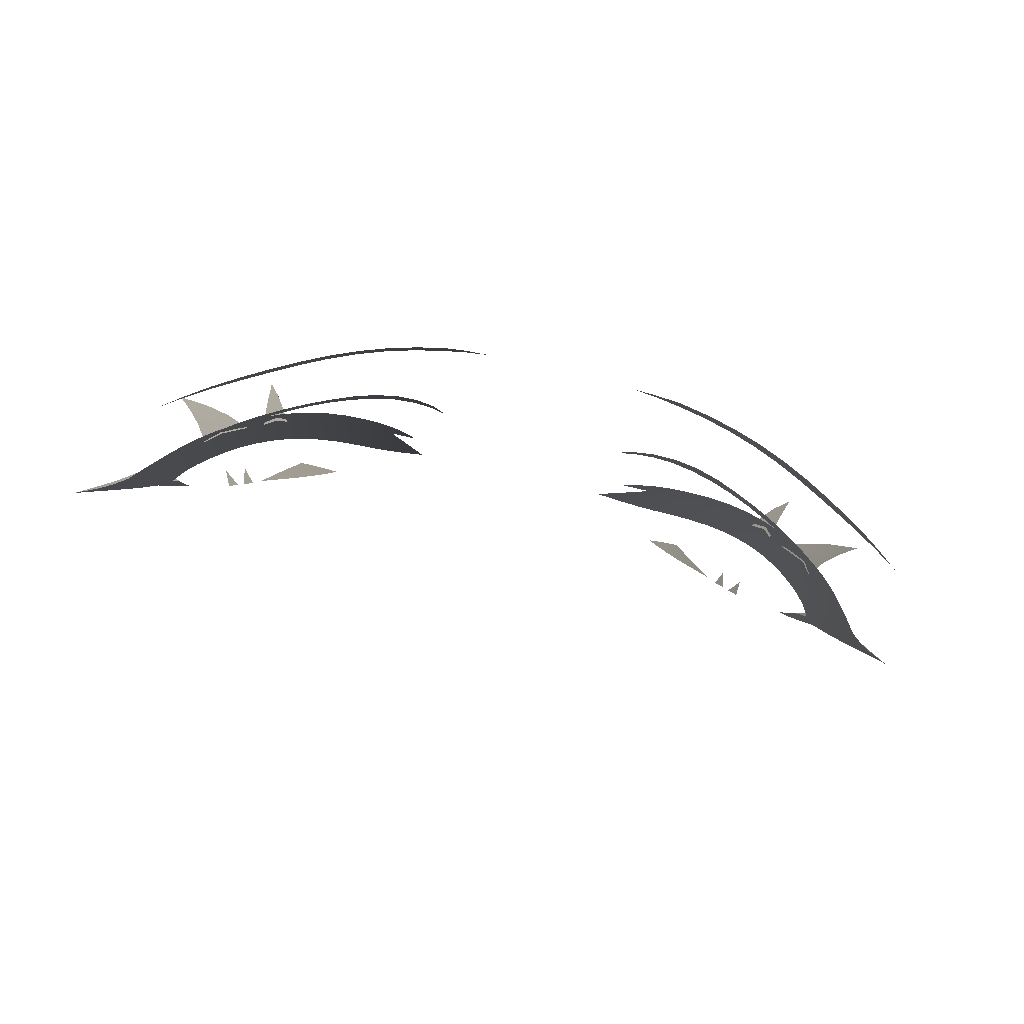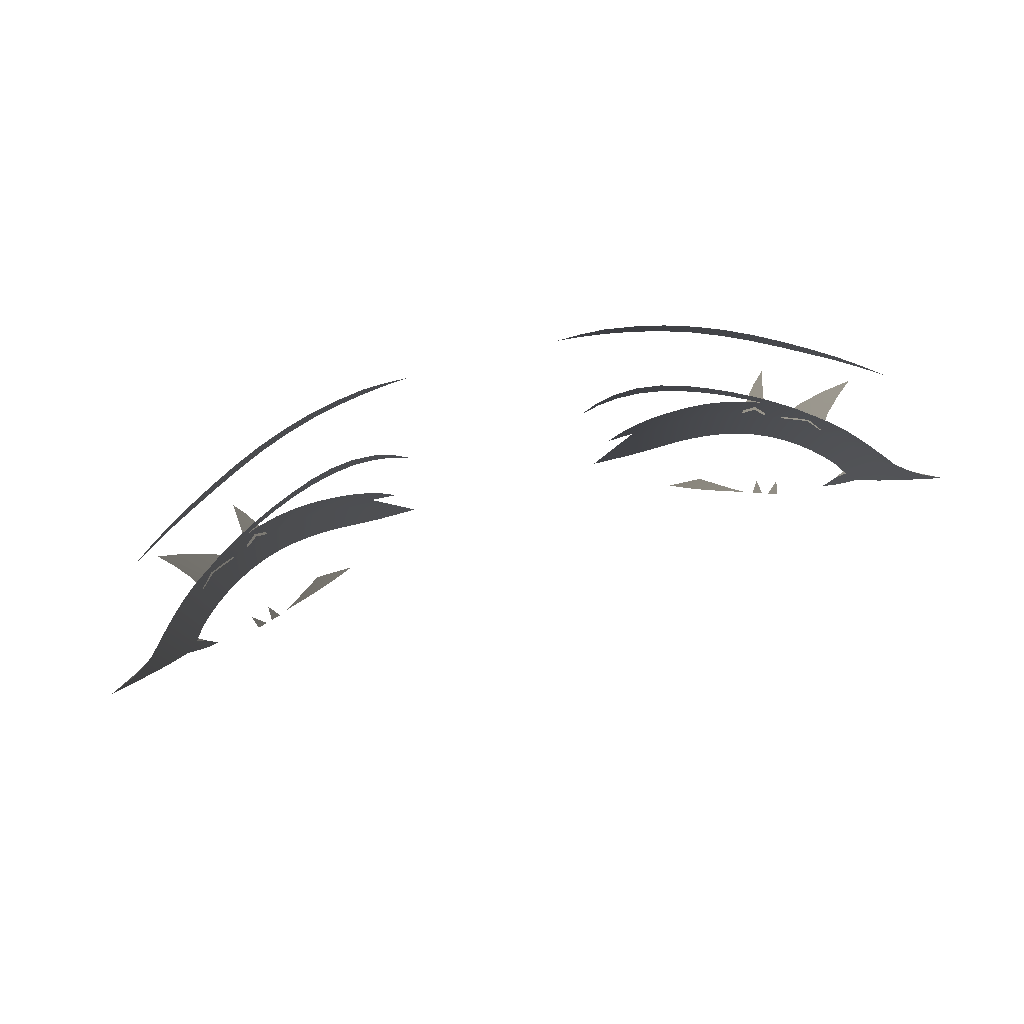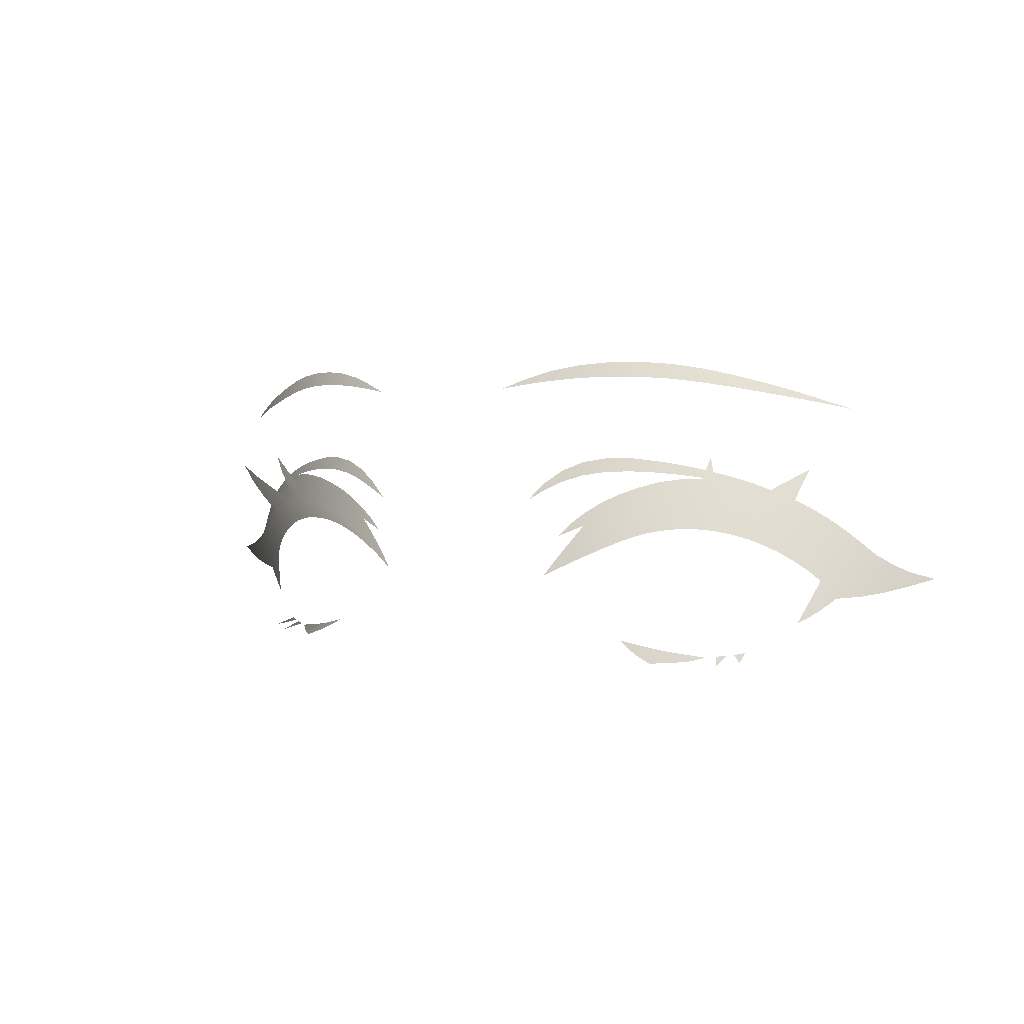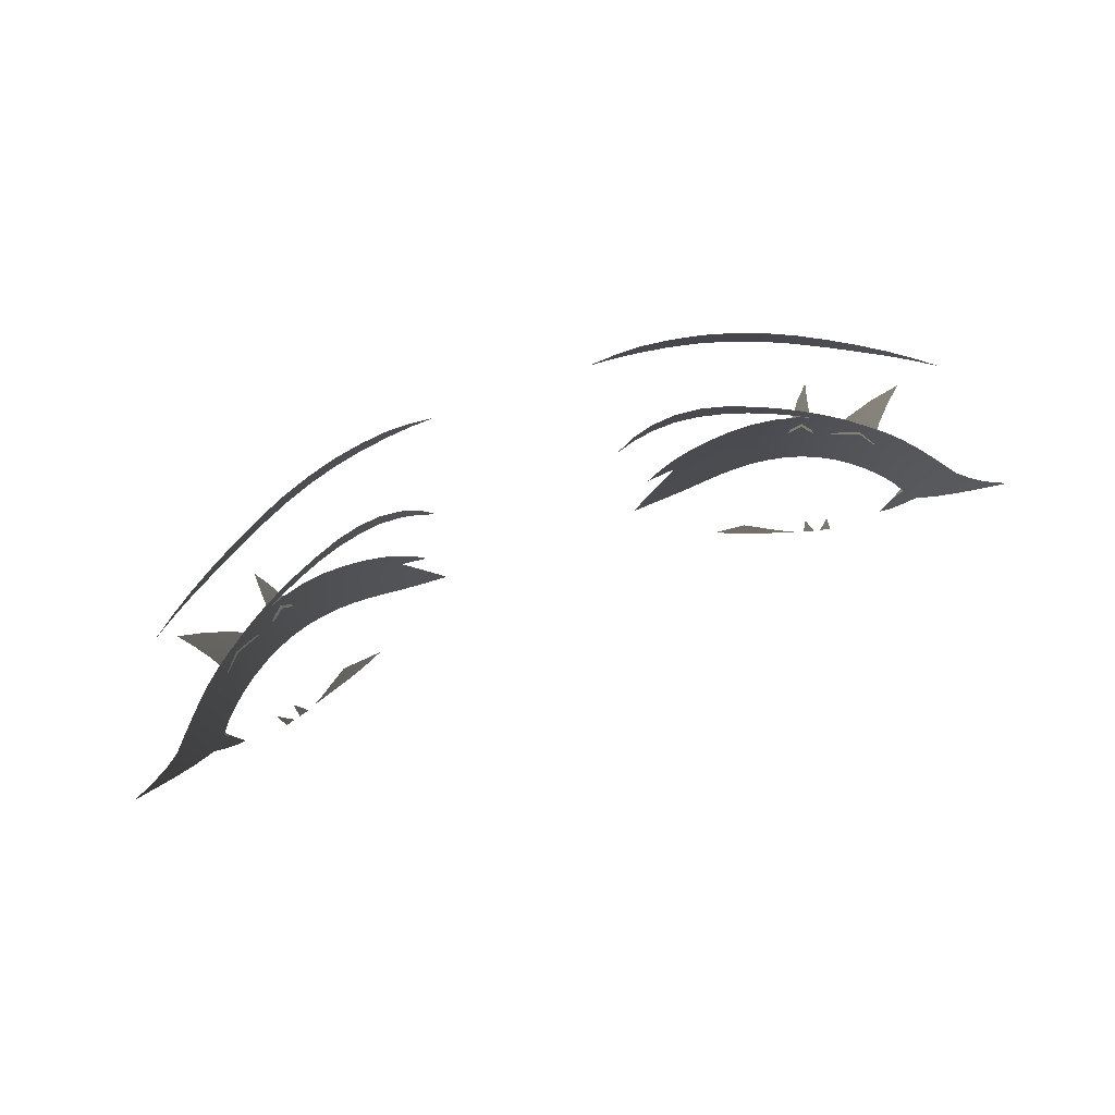
<metadata>
{"format":"obj","ext":"obj","renderer":"f3d","projection":"perspective","resolution":1024,"background":"white","views":[{"elev":-18.7,"azim":162.4,"up":"+Z"},{"elev":60.2,"azim":157.3,"up":"+Y"},{"elev":-2.9,"azim":30.0,"up":"+Y"},{"elev":52.2,"azim":150.1,"up":"+Y"}]}
</metadata>
<code>
o S_actor_aglina_eyebrow_01_lod0
v 0.06953 0.6365 0.05566
v 0.0713 0.6367 0.05524
v 0.07097 0.6351 0.05888
v 0.07235 0.6368 0.05491
v 0.07402 0.6371 0.05441
v 0.07451 0.6357 0.05785
v -0.02044 0.6413 0.04318
v -0.02284 0.64 0.04587
v -0.022 0.6416 0.0423
v -0.0229 0.6419 0.0417
v -0.02588 0.641 0.04393
v -0.02433 0.6423 0.04078
v 0.04605 0.6567 0.06024
v 0.04379 0.6559 0.06033
v 0.04619 0.6579 0.06043
v 0.04897 0.6597 0.06051
v 0.04843 0.6575 0.06016
v 0.05182 0.6611 0.06048
v 0.05248 0.6568 0.0607
v 0.05515 0.6578 0.0607
v 0.0548 0.6623 0.06036
v 0.05819 0.6634 0.06021
v 0.04993 0.6555 0.06057
v 0.04639 0.6555 0.06
v 0.05574 0.6554 0.05817
v 0.05323 0.6546 0.05829
v 0.05829 0.6561 0.05806
v 0.05071 0.6537 0.05844
v 0.05791 0.6587 0.06058
v 0.06105 0.6565 0.0579
v 0.04747 0.654 0.06037
v 0.04821 0.6527 0.05868
v 0.061 0.6593 0.06034
v 0.06186 0.6642 0.05989
v 0.06557 0.6646 0.05939
v 0.04511 0.6525 0.06015
v 0.04447 0.6535 0.05989
v 0.04567 0.6517 0.05901
v 0.04261 0.6515 0.05983
v 0.06413 0.6597 0.05996
v 0.06384 0.6567 0.05765
v 0.06676 0.6567 0.05728
v 0.04283 0.6509 0.05997
v 0.04317 0.6506 0.05941
v 0.04079 0.6494 0.05987
v 0.06732 0.6598 0.05943
v 0.06929 0.6645 0.0587
v 0.06964 0.6564 0.05677
v 0.07056 0.6596 0.05873
v 0.0731 0.664 0.05777
v 0.07372 0.6591 0.05786
v 0.07244 0.6558 0.0561
v 0.07698 0.663 0.05646
v 0.07502 0.655 0.05534
v 0.07662 0.6584 0.05694
v 0.08007 0.662 0.0553
v 0.07942 0.6575 0.0559
v 0.07748 0.654 0.05449
v 0.08301 0.6606 0.05404
v 0.07971 0.6528 0.05362
v 0.08201 0.6565 0.05482
v 0.08543 0.6592 0.05285
v 0.08447 0.6552 0.05368
v 0.08179 0.6514 0.05268
v 0.0877 0.6576 0.05163
v 0.08366 0.65 0.05171
v 0.08676 0.6538 0.0526
v 0.08983 0.6559 0.05045
v 0.08533 0.6484 0.05101
v 0.0854 0.6483 0.05042
v 0.0839 0.6458 0.05126
v 0.08888 0.6525 0.05161
v 0.09171 0.6542 0.04942
v 0.09083 0.6513 0.05077
v 0.09355 0.6524 0.04839
v 0.08757 0.6457 0.05016
v 0.09311 0.6501 0.04981
v 0.09592 0.6509 0.04761
v 0.08568 0.6442 0.05072
v 0.08252 0.6431 0.05175
v 0.08368 0.6428 0.05135
v 0.08184 0.6418 0.05205
v 0.09127 0.646 0.04915
v 0.09551 0.6493 0.04884
v 0.09459 0.6466 0.04829
v 0.09799 0.6488 0.04787
v 0.09832 0.6498 0.04702
v 0.09782 0.6474 0.04742
v 0.102 0.6487 0.0462
v 0.05571 0.6379 0.05934
v 0.05439 0.6389 0.05869
v 0.05612 0.6385 0.05829
v 0.05802 0.6366 0.06025
v 0.05846 0.638 0.05783
v 0.06076 0.6375 0.05743
v 0.06045 0.6355 0.06101
v 0.06313 0.6355 0.05949
v 0.06308 0.6371 0.05707
v 0.0658 0.6358 0.05782
v 0.06536 0.6368 0.05669
v 0.06811 0.6364 0.05627
v 0.08218 0.6632 0.05923
v 0.0868 0.6652 0.05933
v 0.08477 0.6622 0.05835
v 0.07808 0.6613 0.05856
v 0.08294 0.6595 0.05692
v 0.07458 0.6596 0.05736
v 0.08143 0.657 0.05492
v 0.0719 0.6602 0.058
v 0.06796 0.6608 0.05885
v 0.0691 0.6628 0.06047
v 0.07194 0.6623 0.05986
v 0.07198 0.6647 0.06145
v 0.07042 0.665 0.06179
v 0.07201 0.6675 0.06271
v 0.04305 0.6633 0.0636
v 0.03985 0.6617 0.06327
v 0.04278 0.6643 0.06348
v 0.04635 0.6645 0.06361
v 0.04619 0.6663 0.0634
v 0.04999 0.6676 0.06316
v 0.04998 0.6654 0.06341
v 0.0538 0.6659 0.06291
v 0.05406 0.6681 0.0627
v 0.05817 0.668 0.06196
v 0.0578 0.6659 0.06221
v 0.06175 0.6656 0.06129
v 0.06222 0.6674 0.06102
v 0.06593 0.6667 0.06005
v 0.06548 0.6652 0.06023
v 0.06914 0.6646 0.05904
v 0.06958 0.6658 0.05898
v 0.07315 0.6648 0.05782
v 0.07277 0.6639 0.05782
v 0.07635 0.6629 0.0566
v 0.07663 0.6636 0.05658
v 0.07972 0.6623 0.0553
v 0.07953 0.6618 0.05533
v 0.08273 0.6606 0.05395
v 0.08281 0.6608 0.05392
v 0.08488 0.6597 0.05297
v 0.04151 0.6802 0.0673
v 0.03741 0.6797 0.06757
v 0.04154 0.681 0.0672
v 0.04571 0.6821 0.06671
v 0.04564 0.6805 0.06687
v 0.05063 0.6829 0.06585
v 0.05047 0.6808 0.06623
v 0.05557 0.6831 0.06492
v 0.05528 0.6808 0.06539
v 0.06046 0.683 0.06382
v 0.06011 0.6806 0.06431
v 0.06529 0.6825 0.06257
v 0.06489 0.6802 0.06303
v 0.07003 0.6816 0.0612
v 0.06959 0.6795 0.06157
v 0.07468 0.6805 0.05973
v 0.07423 0.6786 0.06
v 0.07917 0.6792 0.05824
v 0.07878 0.6777 0.05841
v 0.08346 0.6778 0.05671
v 0.08318 0.6768 0.0568
v 0.08723 0.6759 0.05514
v 0.08738 0.6764 0.0551
v 0.09124 0.6749 0.05333
v 0.07194 0.6623 0.05986
v 0.06999 0.6623 0.05827
v 0.0719 0.6602 0.058
v 0.07198 0.6647 0.06145
v 0.07088 0.6646 0.06069
v 0.07201 0.6675 0.06271
v 0.07042 0.665 0.06179
v 0.0691 0.6628 0.06047
v 0.06796 0.6608 0.05885
v 0.07458 0.6596 0.05736
v 0.07902 0.66 0.05565
v 0.07808 0.6613 0.05856
v 0.08268 0.6625 0.05787
v 0.08218 0.6632 0.05923
v 0.0868 0.6652 0.05933
v 0.08477 0.6622 0.05835
v 0.08294 0.6595 0.05692
v 0.08143 0.657 0.05492
v 0.002876 0.659 0.05426
v 0.002807 0.6602 0.05442
v 0.004932 0.6579 0.05495
v 0.000318 0.6622 0.05377
v 0.000705 0.66 0.05354
v -0.002253 0.664 0.05298
v -0.003397 0.6597 0.05295
v -0.00584 0.6611 0.05224
v -0.004954 0.6655 0.05208
v -0.008048 0.6669 0.05102
v -0.001055 0.6582 0.0535
v 0.002493 0.6578 0.05391
v -0.005963 0.6587 0.04962
v -0.003682 0.6576 0.0504
v -0.008306 0.6596 0.04882
v -0.001401 0.6565 0.05122
v -0.008358 0.6622 0.05139
v -0.01086 0.6603 0.04792
v 0.001209 0.6565 0.05396
v 0.000824 0.6552 0.05211
v -0.01119 0.6631 0.05033
v -0.01139 0.668 0.04974
v -0.01476 0.6688 0.04825
v 0.003367 0.6548 0.05436
v 0.004158 0.6557 0.0543
v 0.003056 0.6539 0.0531
v 0.005746 0.6535 0.05472
v -0.01404 0.6638 0.04913
v -0.01344 0.6608 0.04694
v -0.01614 0.6611 0.04578
v 0.005435 0.6529 0.05478
v 0.005222 0.6526 0.05415
v 0.007254 0.6512 0.05522
v -0.01694 0.6642 0.04775
v -0.01813 0.6691 0.04657
v -0.01879 0.6611 0.04451
v -0.01987 0.6644 0.04619
v -0.02158 0.6691 0.04464
v -0.02271 0.6642 0.04449
v -0.02135 0.6608 0.04309
v -0.02504 0.6684 0.04232
v -0.02369 0.6602 0.04165
v -0.0253 0.6638 0.0428
v -0.02779 0.6677 0.04034
v -0.0278 0.6632 0.04103
v -0.02593 0.6594 0.04015
v -0.0304 0.6666 0.03832
v -0.02794 0.6585 0.03869
v -0.03008 0.6624 0.03927
v -0.03253 0.6655 0.03649
v -0.03227 0.6614 0.0375
v -0.02982 0.6573 0.0372
v -0.03454 0.6641 0.03468
v -0.0315 0.6561 0.03574
v -0.0343 0.6602 0.03581
v -0.03645 0.6625 0.03294
v -0.03306 0.6547 0.03459
v -0.03299 0.6545 0.034
v -0.03203 0.6519 0.03518
v -0.03621 0.6591 0.03426
v -0.03814 0.661 0.03142
v -0.03796 0.6581 0.03291
v -0.03981 0.6595 0.0299
v -0.03526 0.6522 0.03312
v -0.04001 0.6571 0.03134
v -0.04201 0.6582 0.02848
v -0.03375 0.6505 0.03416
v -0.03112 0.6491 0.03599
v -0.03216 0.6489 0.03528
v -0.03069 0.6478 0.03644
v -0.0385 0.6528 0.03116
v -0.04213 0.6565 0.02975
v -0.04138 0.6538 0.02944
v -0.04428 0.6563 0.02814
v -0.04427 0.6573 0.02725
v -0.04414 0.6549 0.02773
v -0.04772 0.6566 0.02544
v -0.008067 0.6413 0.0505
v -0.00811 0.6419 0.04938
v -0.006523 0.6422 0.05025
v -0.01066 0.6402 0.05073
v -0.01028 0.6416 0.04829
v -0.01242 0.6414 0.04729
v -0.01331 0.6394 0.05078
v -0.01546 0.6397 0.04859
v -0.01459 0.6412 0.0463
v -0.01753 0.6402 0.04626
v -0.01671 0.6411 0.04531
v -0.01926 0.641 0.04415
v -0.03075 0.6691 0.04357
v -0.03309 0.6684 0.04201
v -0.03499 0.6717 0.04244
v -0.02684 0.6669 0.04401
v -0.03123 0.6655 0.04108
v -0.02335 0.6647 0.04378
v -0.0295 0.6629 0.03953
v -0.02089 0.6651 0.04513
v -0.01862 0.6674 0.04831
v -0.01729 0.6653 0.04703
v -0.02121 0.6672 0.04694
v -0.02144 0.6696 0.0485
v -0.02001 0.6697 0.04925
v -0.02152 0.6724 0.04974
v 0.005512 0.6653 0.05839
v 0.005912 0.6662 0.05837
v 0.00851 0.6634 0.05892
v 0.002484 0.6668 0.05753
v 0.002875 0.6686 0.05739
v -0.000563 0.6703 0.05615
v -0.000843 0.6681 0.05636
v -0.004321 0.6689 0.05486
v -0.004275 0.6712 0.05461
v -0.008019 0.6715 0.05278
v -0.007947 0.6694 0.05309
v -0.01151 0.6695 0.05113
v -0.01171 0.6713 0.05076
v -0.01507 0.671 0.04882
v -0.01483 0.6694 0.0491
v -0.01808 0.6692 0.04695
v -0.01835 0.6705 0.04678
v -0.02156 0.6698 0.04469
v -0.02129 0.6688 0.04477
v -0.02449 0.6683 0.04262
v -0.02468 0.669 0.04253
v -0.02742 0.668 0.04045
v -0.02729 0.6675 0.04051
v -0.03011 0.6666 0.0383
v -0.03016 0.6668 0.03825
v -0.03199 0.6659 0.03677
v 0.007727 0.6819 0.06261
v 0.007817 0.6828 0.06253
v 0.01154 0.6811 0.06398
v 0.004071 0.6843 0.06093
v 0.003933 0.6827 0.06109
v -0.000324 0.6856 0.05878
v -0.000489 0.6835 0.05916
v -0.004771 0.6863 0.05655
v -0.004862 0.684 0.05705
v -0.009169 0.6867 0.05416
v -0.009211 0.6843 0.0547
v -0.0135 0.6867 0.05165
v -0.01348 0.6843 0.05216
v -0.01775 0.6863 0.04903
v -0.01765 0.6841 0.04947
v -0.02193 0.6856 0.04634
v -0.02176 0.6837 0.04669
v -0.02595 0.6847 0.04367
v -0.02577 0.6832 0.04391
v -0.02979 0.6837 0.04101
v -0.02965 0.6827 0.04116
v -0.03316 0.6822 0.03845
v -0.03324 0.6827 0.03837
v -0.03661 0.6817 0.0356
v -0.02121 0.6672 0.04694
v -0.02089 0.6651 0.04513
v -0.01892 0.667 0.04594
v -0.02144 0.6696 0.0485
v -0.02019 0.6694 0.04807
v -0.02152 0.6724 0.04974
v -0.02001 0.6697 0.04925
v -0.01862 0.6674 0.04831
v -0.01729 0.6653 0.04703
v -0.02335 0.6647 0.04378
v -0.02684 0.6669 0.04401
v -0.02709 0.6656 0.04093
v -0.03093 0.6685 0.04212
v -0.03075 0.6691 0.04357
v -0.03499 0.6717 0.04244
v -0.03309 0.6684 0.04201
v -0.03123 0.6655 0.04108
v -0.0295 0.6629 0.03953
f 3 2 1
f 6 5 4
f 9 8 7
f 12 11 10
f 15 14 13
f 15 13 16
f 13 17 16
f 18 16 17
f 18 17 19
f 19 20 18
f 20 21 18
f 22 21 20
f 17 23 19
f 23 17 24
f 20 19 25
f 19 26 25
f 19 23 26
f 20 25 27
f 23 28 26
f 29 20 27
f 29 22 20
f 29 27 30
f 23 31 28
f 31 23 24
f 31 32 28
f 29 33 22
f 33 29 30
f 33 34 22
f 35 34 33
f 31 24 36
f 31 36 32
f 24 37 36
f 36 38 32
f 36 37 39
f 40 33 30
f 40 35 33
f 41 40 30
f 41 42 40
f 36 43 38
f 43 36 39
f 43 44 38
f 43 39 45
f 43 45 44
f 40 46 35
f 42 46 40
f 46 47 35
f 46 42 48
f 46 49 47
f 49 46 48
f 49 50 47
f 49 48 51
f 49 51 50
f 48 52 51
f 51 53 50
f 51 52 54
f 51 55 53
f 55 51 54
f 55 56 53
f 55 54 57
f 55 57 56
f 54 58 57
f 57 59 56
f 57 58 60
f 61 59 57
f 61 57 60
f 61 62 59
f 61 60 63
f 61 63 62
f 60 64 63
f 63 65 62
f 64 66 63
f 63 67 65
f 66 67 63
f 67 68 65
f 66 69 67
f 66 70 69
f 69 70 71
f 67 72 68
f 69 72 67
f 72 73 68
f 72 74 73
f 74 72 69
f 74 75 73
f 76 69 71
f 76 74 69
f 74 77 75
f 74 76 77
f 75 77 78
f 79 76 71
f 79 71 80
f 81 79 80
f 82 81 80
f 76 83 77
f 84 77 83
f 77 84 78
f 85 84 83
f 84 86 78
f 85 86 84
f 86 87 78
f 85 88 86
f 86 89 87
f 86 88 89
f 92 91 90
f 92 90 93
f 94 92 93
f 94 93 95
f 93 96 95
f 95 96 97
f 98 95 97
f 98 97 99
f 100 98 99
f 99 101 100
f 104 103 102
f 104 102 105
f 106 104 105
f 106 105 107
f 108 106 107
f 111 110 109
f 112 111 109
f 112 113 111
f 113 114 111
f 113 115 114
f 118 117 116
f 118 116 119
f 120 118 119
f 121 120 119
f 122 121 119
f 122 123 121
f 123 124 121
f 125 124 123
f 126 125 123
f 126 127 125
f 127 128 125
f 129 128 127
f 130 129 127
f 130 131 129
f 131 132 129
f 133 132 131
f 134 133 131
f 134 135 133
f 135 136 133
f 137 136 135
f 138 137 135
f 138 139 137
f 139 140 137
f 139 141 140
f 144 143 142
f 144 142 145
f 142 146 145
f 145 146 147
f 146 148 147
f 147 148 149
f 148 150 149
f 149 150 151
f 150 152 151
f 151 152 153
f 152 154 153
f 153 154 155
f 154 156 155
f 155 156 157
f 156 158 157
f 157 158 159
f 158 160 159
f 159 160 161
f 160 162 161
f 161 162 163
f 164 161 163
f 165 164 163
f 168 167 166
f 166 167 169
f 167 170 169
f 169 170 171
f 171 170 172
f 172 170 173
f 170 167 173
f 173 167 174
f 177 176 175
f 178 176 177
f 179 178 177
f 180 178 179
f 181 178 180
f 176 178 181
f 182 176 181
f 183 176 182
f 186 185 184
f 184 185 187
f 188 184 187
f 187 189 188
f 188 189 190
f 191 190 189
f 192 191 189
f 192 193 191
f 194 188 190
f 188 194 195
f 190 191 196
f 197 190 196
f 194 190 197
f 196 191 198
f 199 194 197
f 191 200 198
f 193 200 191
f 198 200 201
f 202 194 199
f 194 202 195
f 203 202 199
f 204 200 193
f 200 204 201
f 205 204 193
f 205 206 204
f 195 202 207
f 207 202 203
f 208 195 207
f 209 207 203
f 208 207 210
f 204 211 201
f 206 211 204
f 211 212 201
f 213 212 211
f 214 207 209
f 207 214 210
f 215 214 209
f 210 214 216
f 216 214 215
f 217 211 206
f 217 213 211
f 218 217 206
f 213 217 219
f 220 217 218
f 217 220 219
f 221 220 218
f 219 220 222
f 222 220 221
f 223 219 222
f 224 222 221
f 223 222 225
f 226 222 224
f 222 226 225
f 227 226 224
f 225 226 228
f 228 226 227
f 229 225 228
f 230 228 227
f 229 228 231
f 230 232 228
f 228 232 231
f 233 232 230
f 231 232 234
f 234 232 233
f 235 231 234
f 236 234 233
f 237 235 234
f 238 234 236
f 238 237 234
f 239 238 236
f 240 237 238
f 241 237 240
f 241 240 242
f 243 238 239
f 243 240 238
f 244 243 239
f 245 243 244
f 243 245 240
f 246 245 244
f 240 247 242
f 245 247 240
f 248 245 246
f 247 245 248
f 248 246 249
f 247 250 242
f 242 250 251
f 250 252 251
f 252 253 251
f 254 247 248
f 248 255 254
f 255 248 249
f 255 256 254
f 257 255 249
f 257 256 255
f 258 257 249
f 259 256 257
f 260 257 258
f 259 257 260
f 263 262 261
f 261 262 264
f 262 265 264
f 264 265 266
f 267 264 266
f 267 266 268
f 266 269 268
f 268 269 270
f 269 271 270
f 272 270 271
f 275 274 273
f 273 274 276
f 274 277 276
f 276 277 278
f 277 279 278
f 282 281 280
f 281 283 280
f 284 283 281
f 285 284 281
f 286 284 285
f 289 288 287
f 287 288 290
f 288 291 290
f 291 292 290
f 292 293 290
f 294 293 292
f 295 294 292
f 295 296 294
f 296 297 294
f 298 297 296
f 299 298 296
f 299 300 298
f 300 301 298
f 302 301 300
f 303 302 300
f 303 304 302
f 304 305 302
f 306 305 304
f 307 306 304
f 307 308 306
f 308 309 306
f 310 309 308
f 311 310 308
f 312 310 311
f 315 314 313
f 313 314 316
f 317 313 316
f 317 316 318
f 319 317 318
f 319 318 320
f 321 319 320
f 321 320 322
f 323 321 322
f 323 322 324
f 325 323 324
f 325 324 326
f 327 325 326
f 327 326 328
f 329 327 328
f 329 328 330
f 331 329 330
f 331 330 332
f 333 331 332
f 333 332 334
f 332 335 334
f 335 336 334
f 339 338 337
f 339 337 340
f 341 339 340
f 341 340 342
f 341 342 343
f 341 343 344
f 339 341 344
f 339 344 345
f 348 347 346
f 348 349 347
f 349 350 347
f 349 351 350
f 349 352 351
f 349 348 352
f 348 353 352
f 348 354 353

</code>
